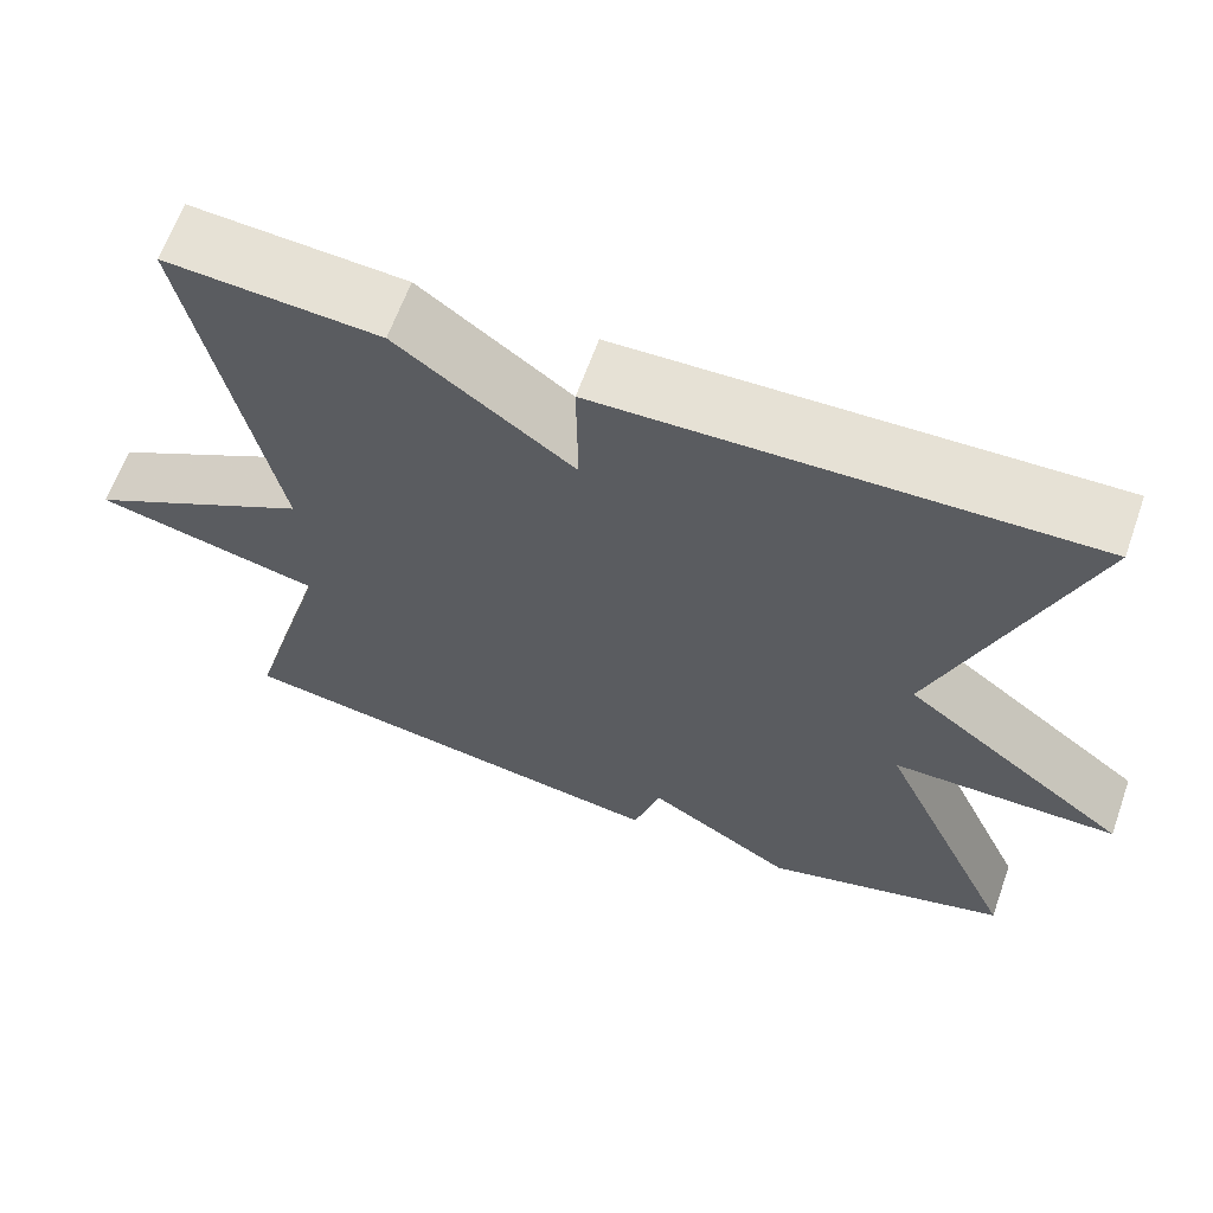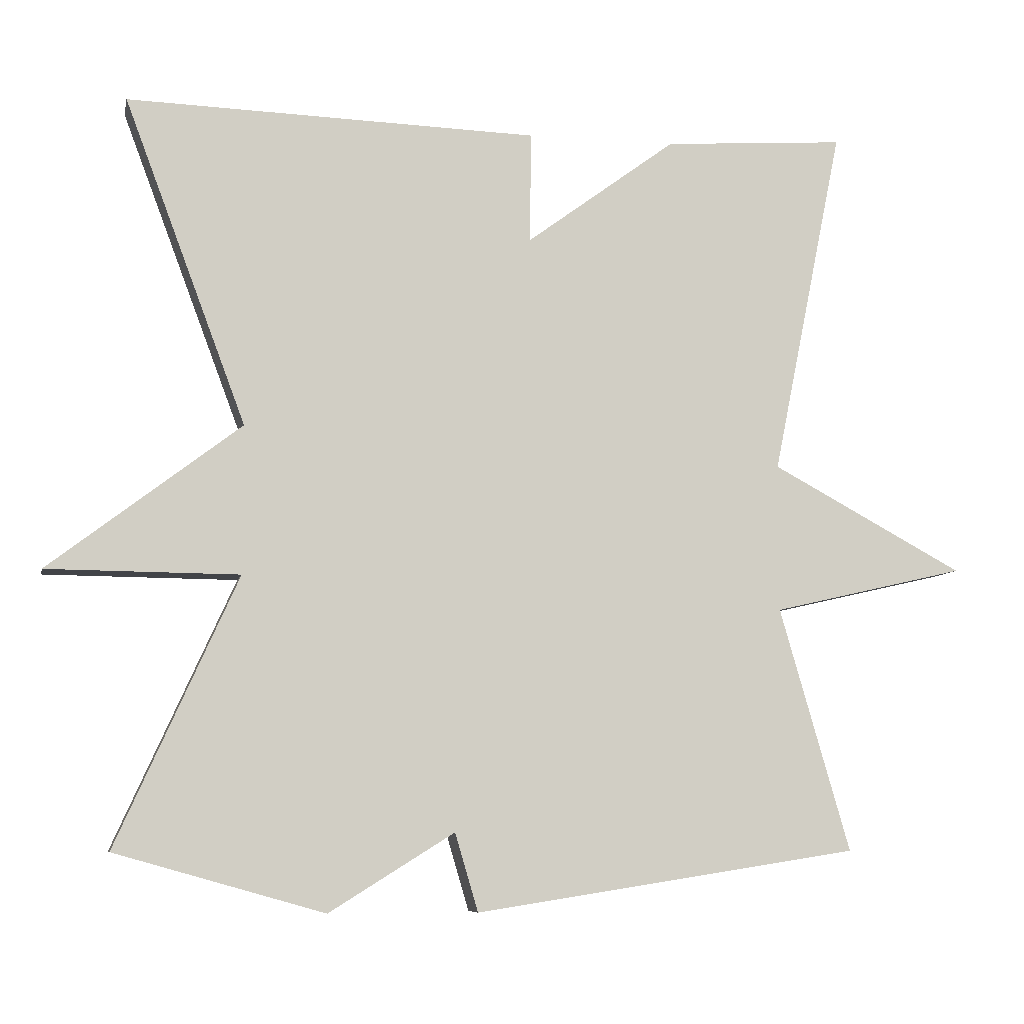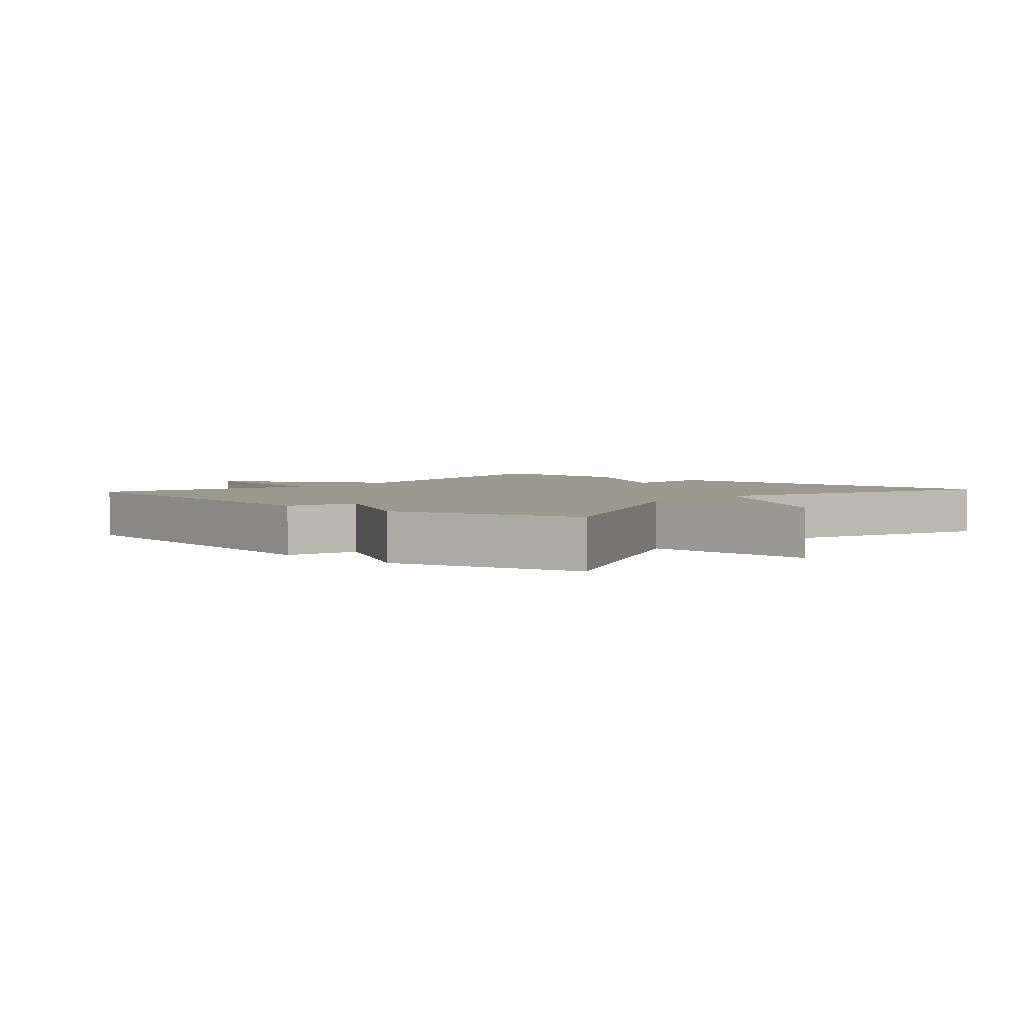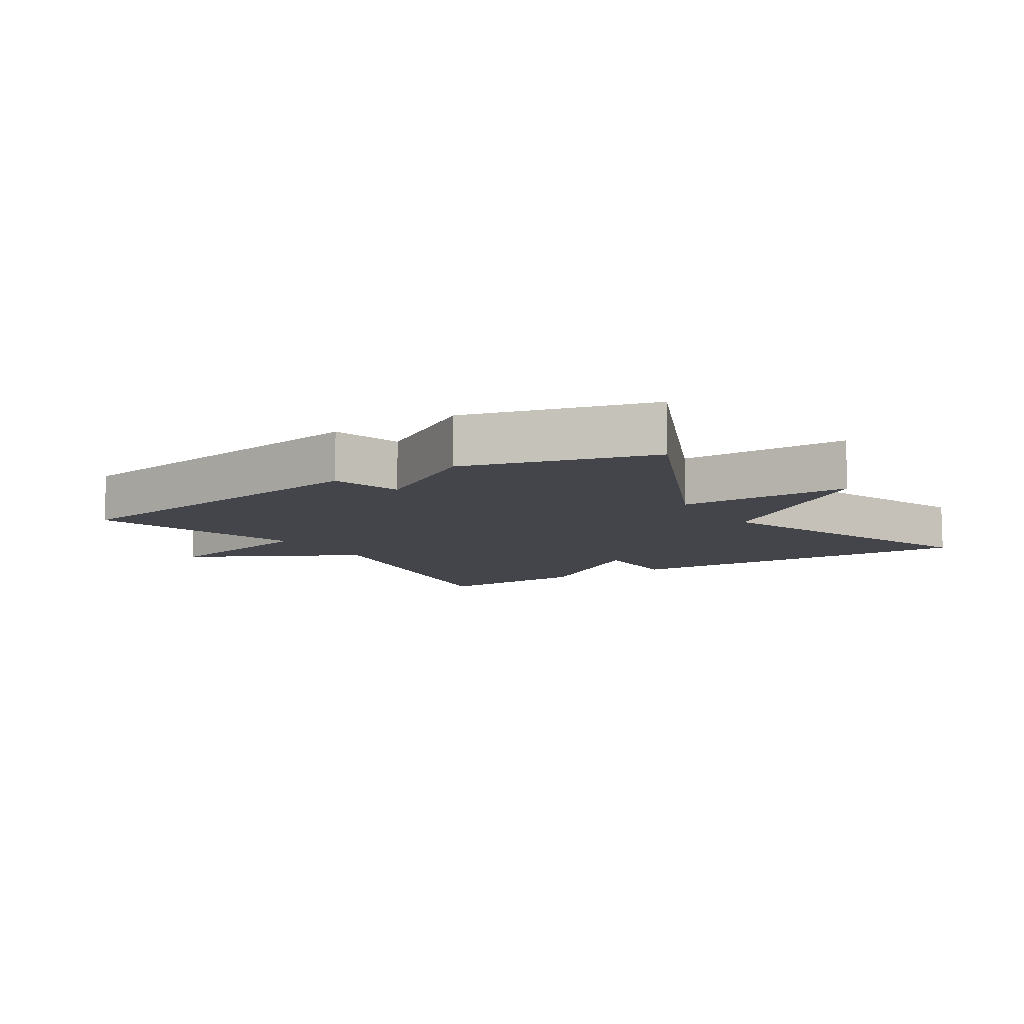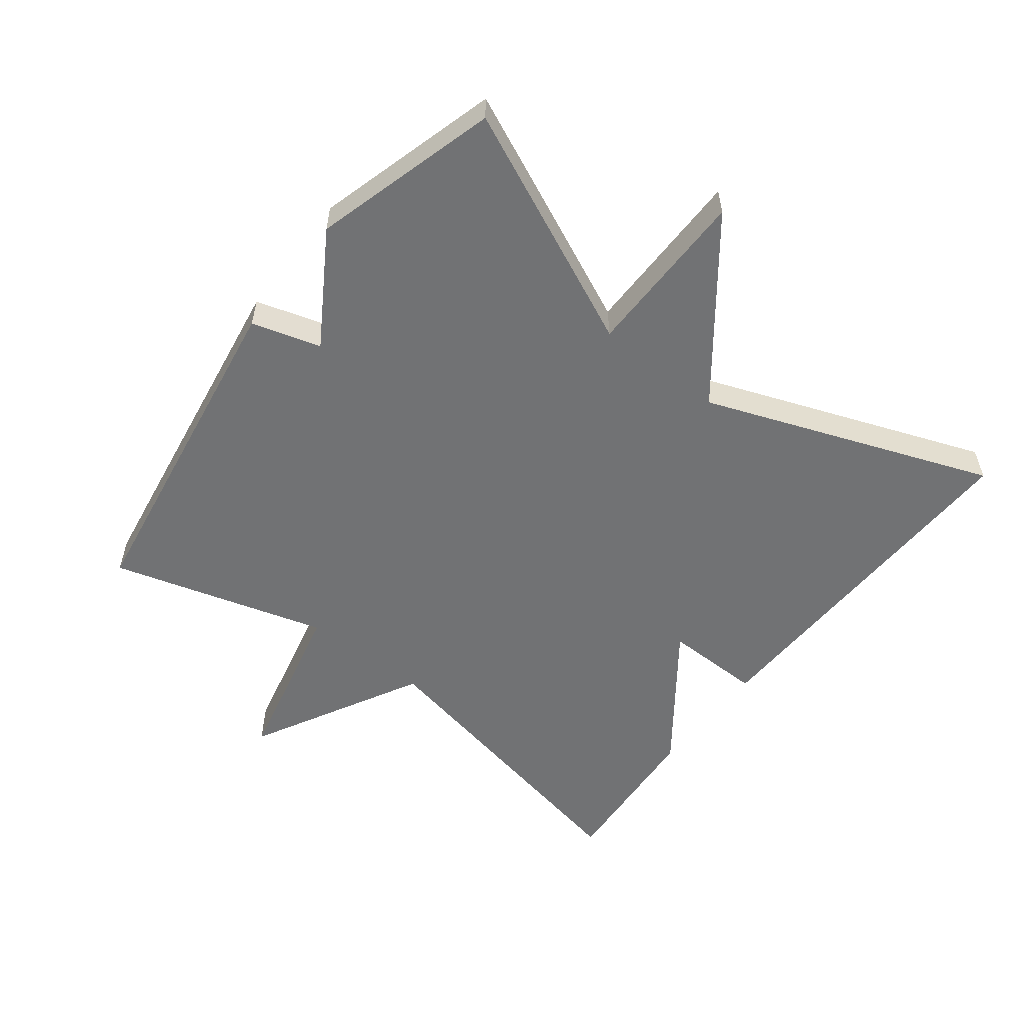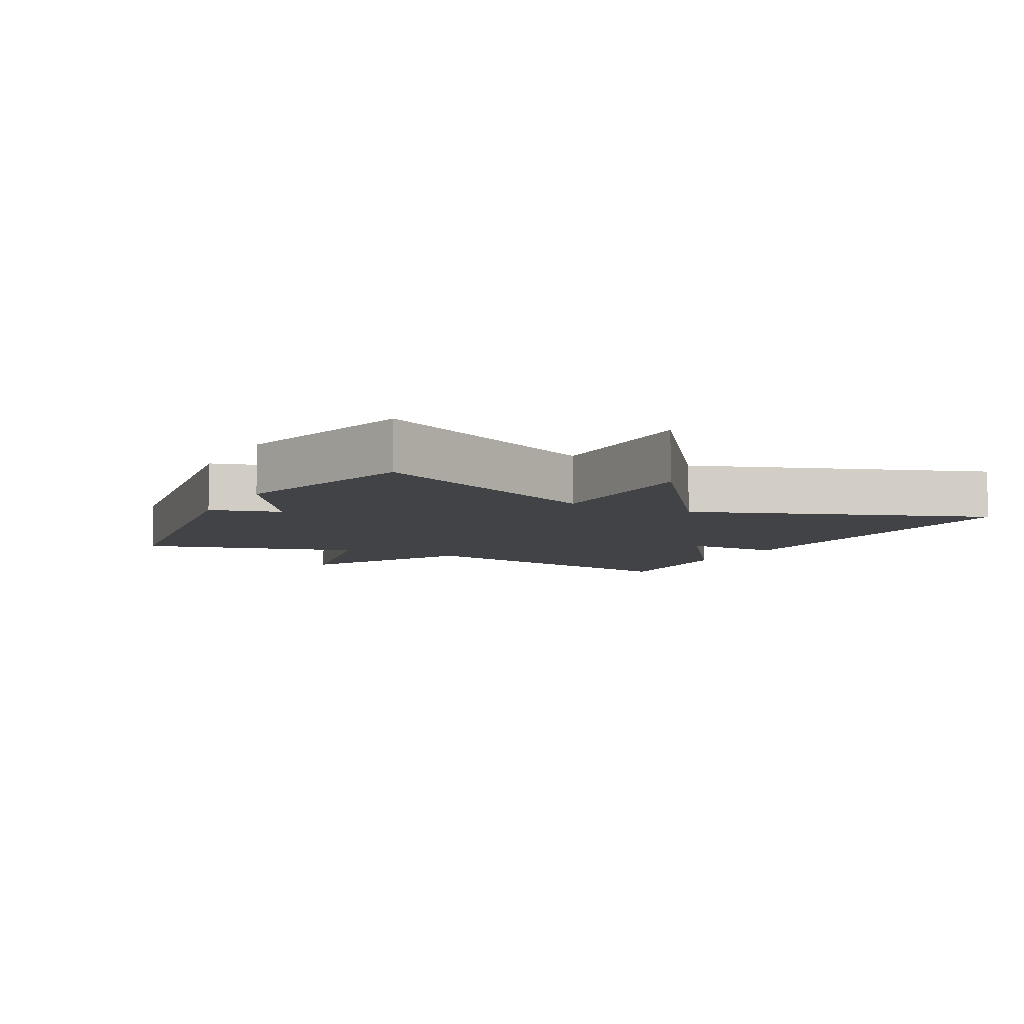
<metadata>
{"format":"obj","ext":"obj","renderer":"f3d","projection":"perspective","resolution":1024,"background":"white","views":[{"elev":63.9,"azim":-160.4,"up":"+Z"},{"elev":-7.7,"azim":-11.5,"up":"+Z"},{"elev":3.4,"azim":-138.5,"up":"+Y"},{"elev":-9.3,"azim":-147.3,"up":"+Y"},{"elev":-55.5,"azim":-127.6,"up":"+Y"},{"elev":-7.2,"azim":-118.1,"up":"+Y"}]}
</metadata>
<code>
v 0.5 0.07 -0.5
v -0.018 0.07 -0.58
v -0.049 0.07 -0.475
v -0.218 0.07 -0.58
v -0.5 0.07 -0.5
v -0.336 0.07 -0.138
v -0.595 0.07 -0.136
v -0.336 0.07 0.062
v -0.5 0.07 0.5
v 0.055 0.07 0.483
v 0.053 0.07 0.334
v 0.255 0.07 0.483
v 0.5 0.07 0.5
v 0.405 0.07 0.029
v 0.665 0.07 -0.111
v 0.405 0.07 -0.171
v 0.5 0 -0.5
v -0.018 0 -0.58
v -0.049 0 -0.475
v -0.218 0 -0.58
v -0.5 0 -0.5
v -0.336 0 -0.138
v -0.595 0 -0.136
v -0.336 0 0.062
v -0.5 0 0.5
v 0.055 0 0.483
v 0.053 0 0.334
v 0.255 0 0.483
v 0.5 0 0.5
v 0.405 0 0.029
v 0.665 0 -0.111
v 0.405 0 -0.171
f 14 15 16
f 11 12 13 14
f 11 14 16
f 8 9 10 11
f 6 7 8 11
f 6 11 16
f 5 6 16
f 4 5 16
f 3 4 16
f 1 2 3 16
f 32 31 30
f 30 29 28 27
f 32 30 27
f 27 26 25 24
f 27 24 23 22
f 32 27 22
f 32 22 21
f 32 21 20
f 32 20 19
f 32 19 18 17
f 1 17 18 2
f 2 18 19 3
f 3 19 20 4
f 4 20 21 5
f 5 21 22 6
f 6 22 23 7
f 7 23 24 8
f 8 24 25 9
f 9 25 26 10
f 10 26 27 11
f 11 27 28 12
f 12 28 29 13
f 13 29 30 14
f 14 30 31 15
f 15 31 32 16
f 16 32 17 1

</code>
